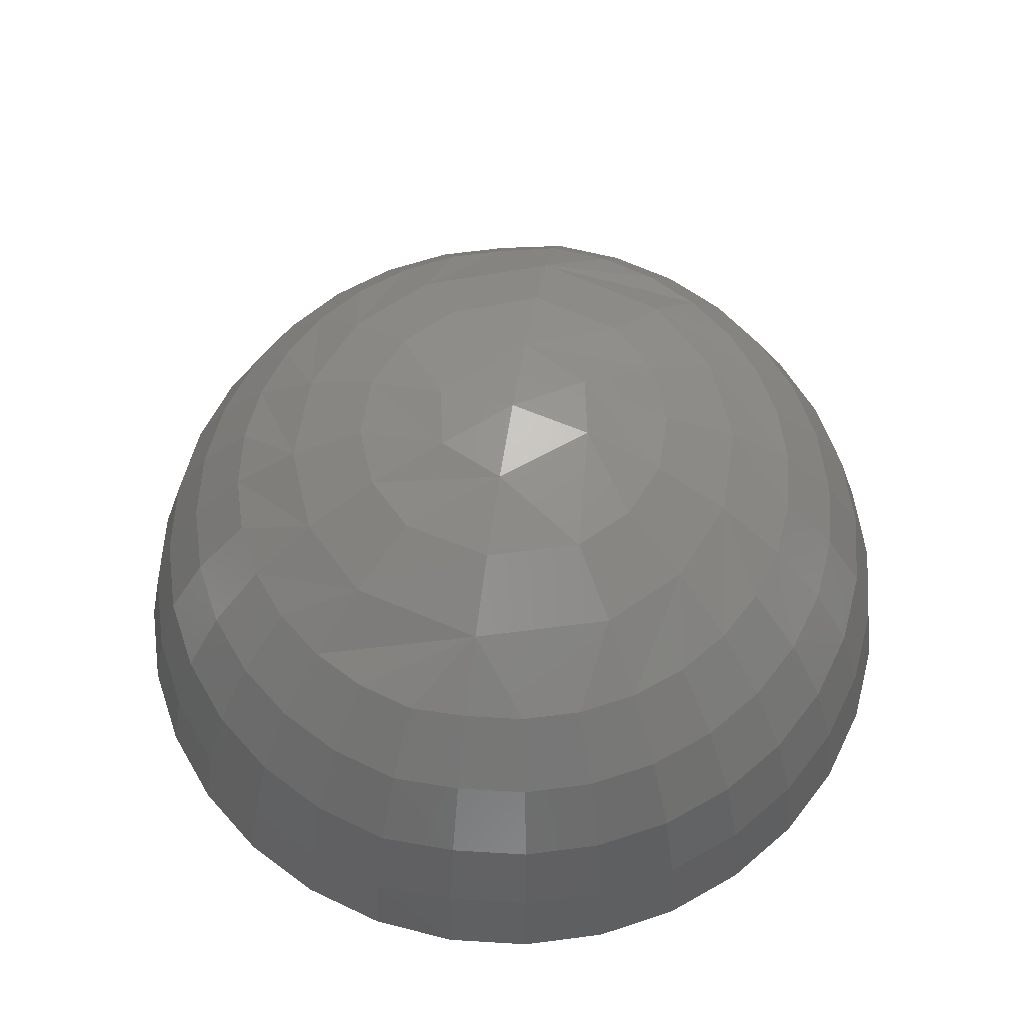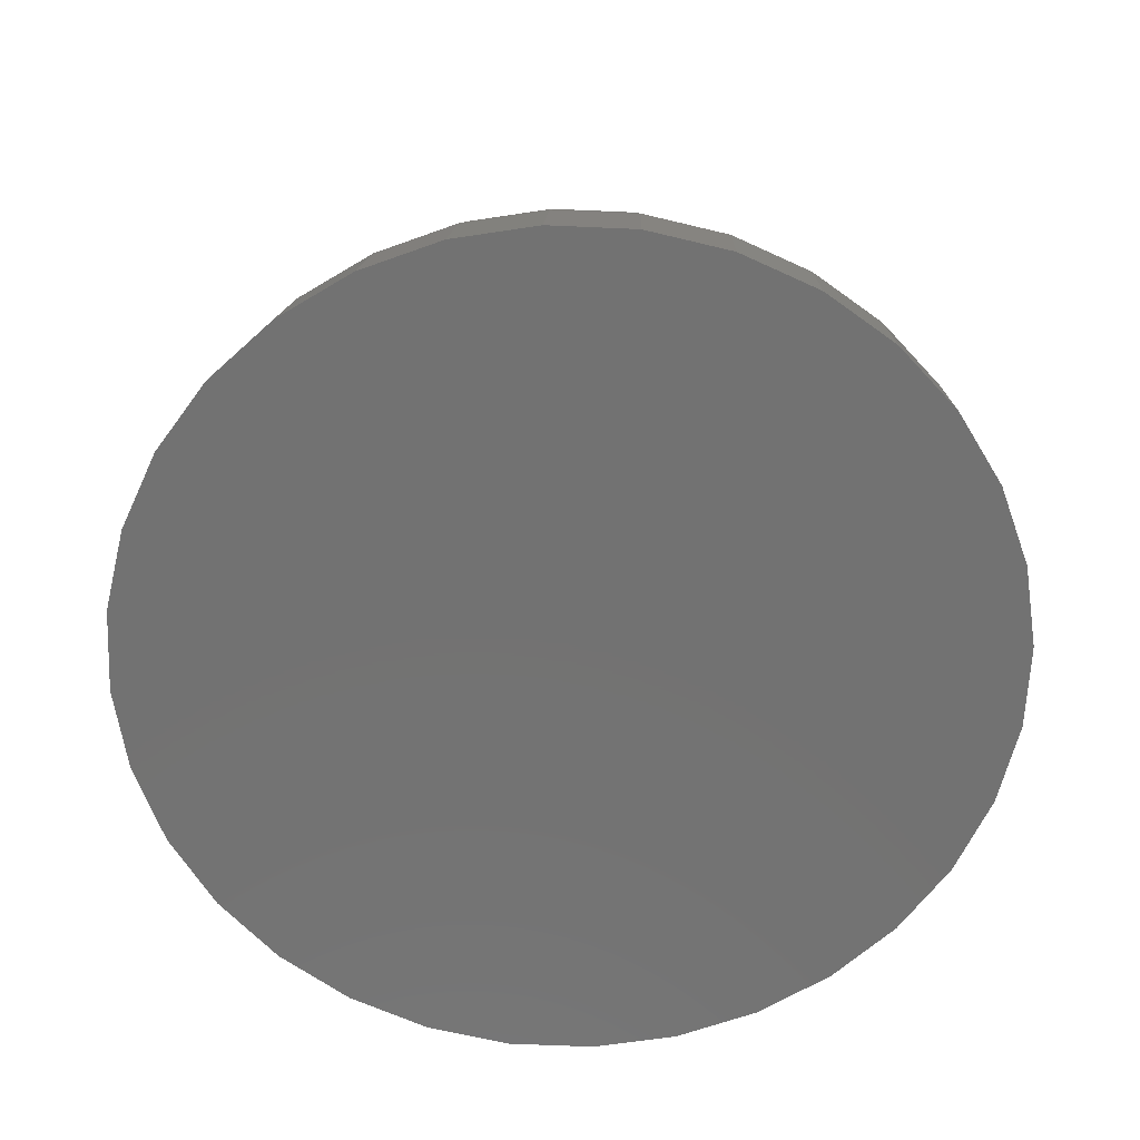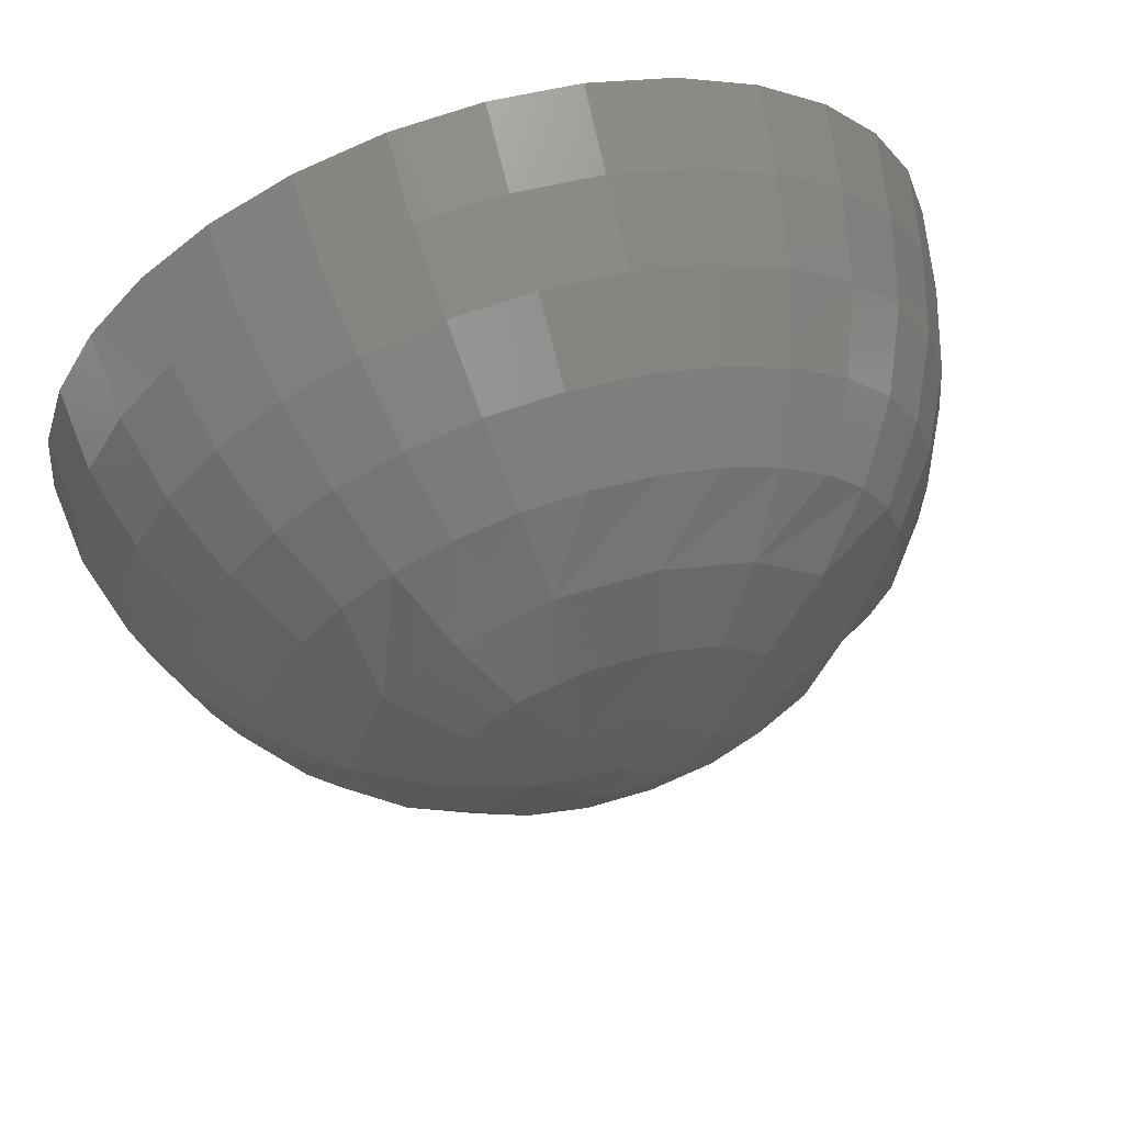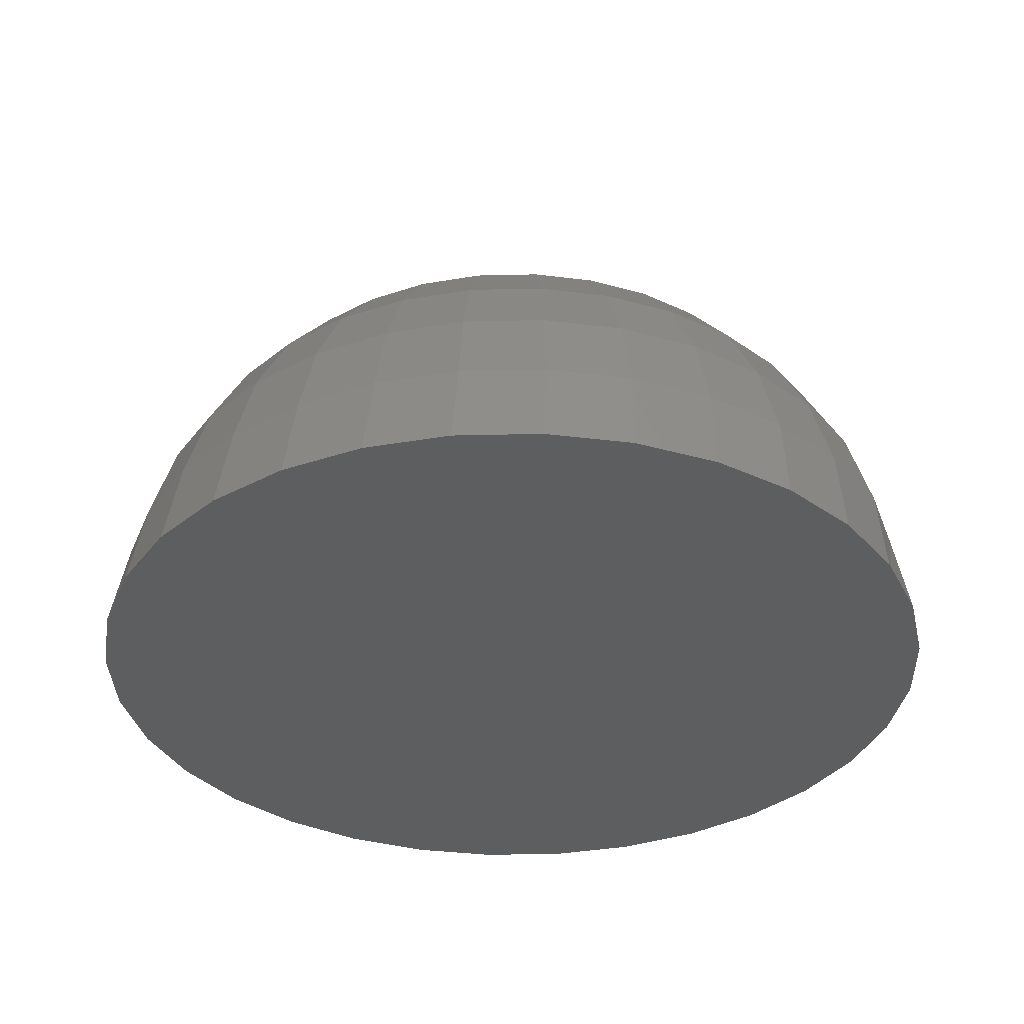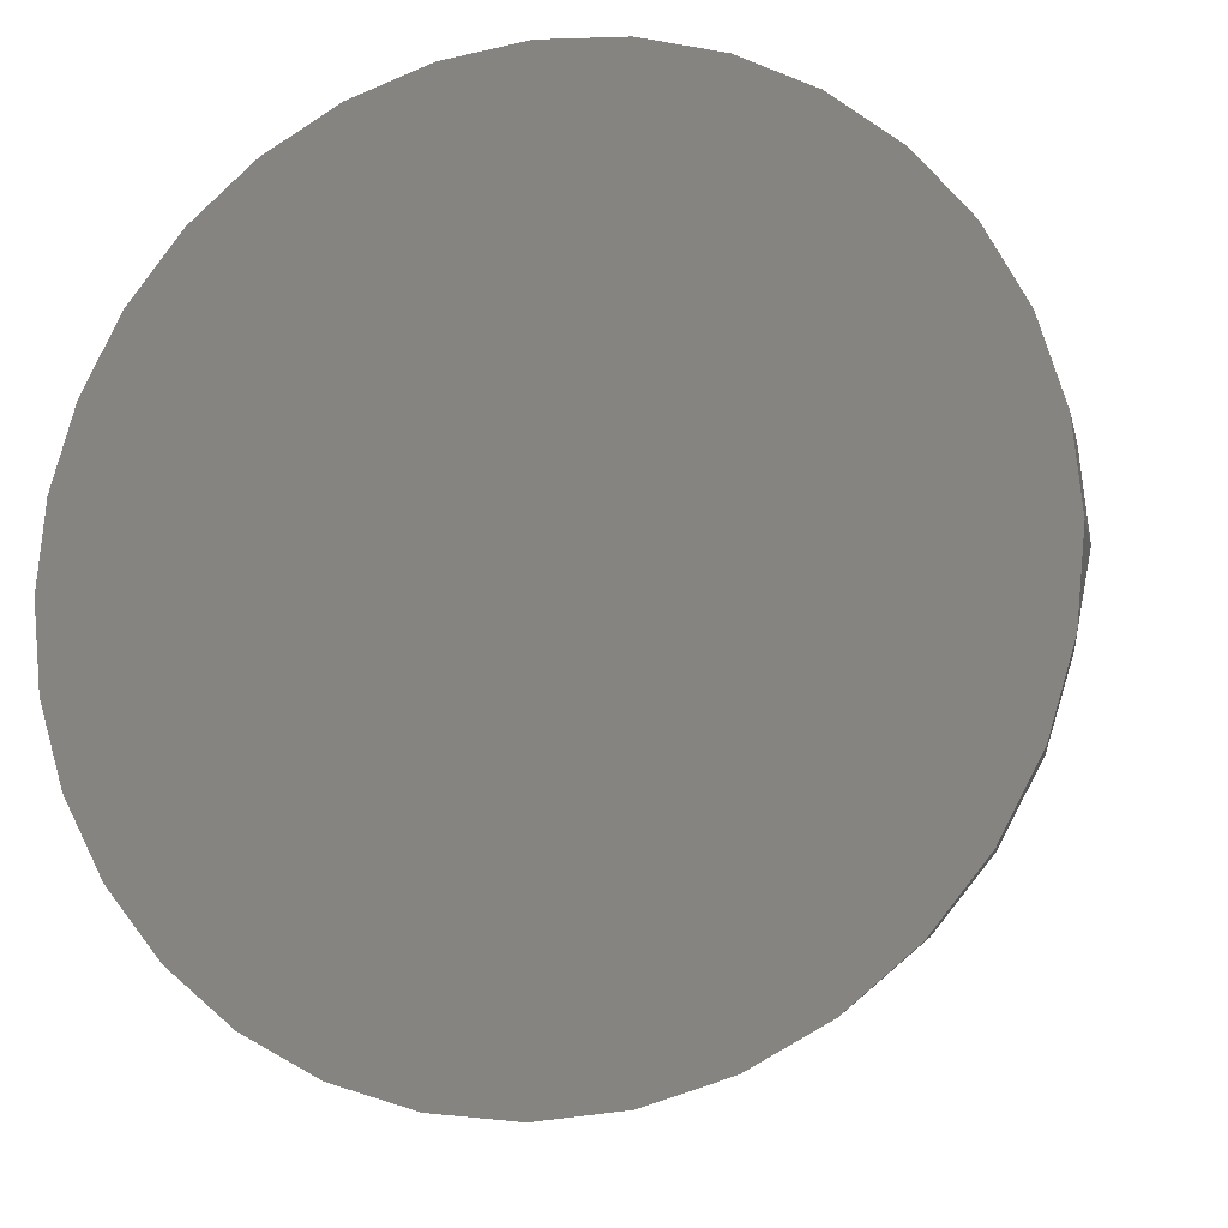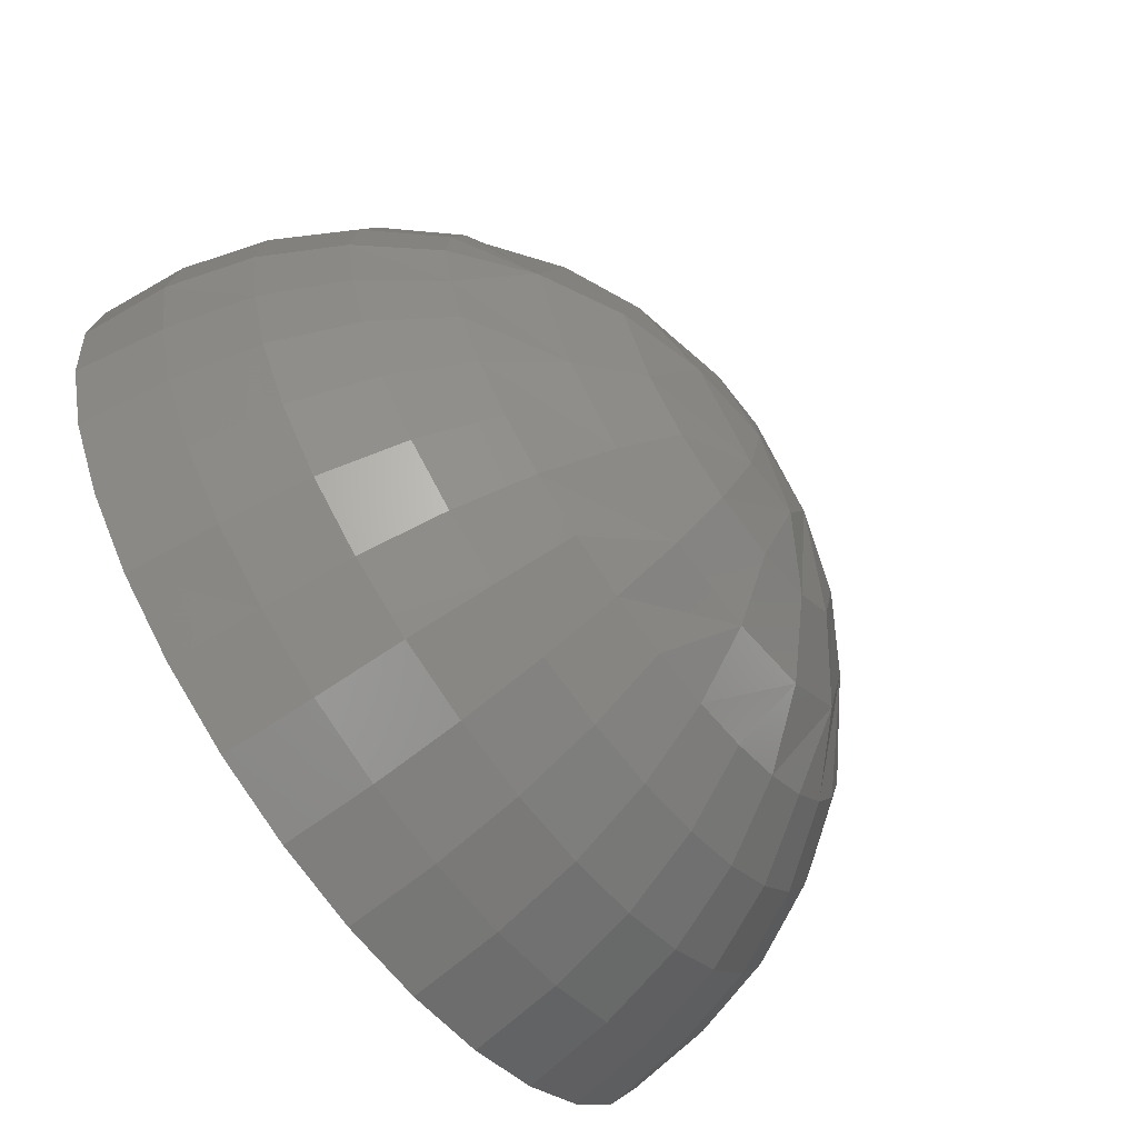
<metadata>
{"format":"stl","ext":"stl","renderer":"f3d","projection":"perspective","resolution":1024,"background":"white","views":[{"elev":59.7,"azim":-80.8,"up":"+Y"},{"elev":-64.3,"azim":3.1,"up":"+Y"},{"elev":63.6,"azim":163.0,"up":"+Z"},{"elev":-34.9,"azim":29.9,"up":"+Y"},{"elev":-11.9,"azim":17.8,"up":"+Z"},{"elev":-67.5,"azim":125.9,"up":"+Z"}]}
</metadata>
<code>
# stl→obj: 195 verts, 386 faces
v 0.01639 -0.007812 0.002774
v 0.01594 -0.007812 0.001293
v 0.03098 -0.007812 0.002774
v 0.03143 -0.007812 0.001293
v 0.03158 -0.007812 -0.0002467
v 0.01594 -0.007812 -0.001787
v 0.03143 -0.007812 -0.001787
v 0.01639 -0.007812 -0.003268
v 0.03098 -0.007812 -0.003268
v 0.01712 -0.007812 -0.004633
v 0.03025 -0.007812 -0.004633
v 0.0181 -0.007812 -0.005829
v 0.0193 -0.007812 -0.006811
v 0.02927 -0.007812 -0.005829
v 0.02066 -0.007812 -0.00754
v 0.02214 -0.007812 -0.00799
v 0.02368 -0.007812 -0.008141
v 0.02807 -0.007812 -0.006811
v 0.02522 -0.007812 -0.00799
v 0.02671 -0.007812 -0.00754
v 0.01579 -0.007812 -0.0002467
v 0.03025 -0.007812 0.004139
v 0.02927 -0.007812 0.005336
v 0.02807 -0.007812 0.006318
v 0.02671 -0.007812 0.007047
v 0.02522 -0.007812 0.007496
v 0.02368 -0.007812 0.007648
v 0.02214 -0.007812 0.007496
v 0.02066 -0.007812 0.007047
v 0.0193 -0.007812 0.006318
v 0.0181 -0.007812 0.005336
v 0.01712 -0.007812 0.004139
v 0.03115 -0.006288 -0.001729
v 0.03143 -0.006288 -0.0002467
v 0.02905 -0.002288 -0.001296
v 0.02811 -0.001317 -0.0002467
v 0.02929 -0.002288 -0.0002467
v 0.03026 -0.003472 -0.0002467
v 0.03 -0.003472 -0.001493
v 0.03098 -0.004823 -0.0002467
v 0.03071 -0.004823 -0.001639
v 0.02612 -0.0005947 -0.00185
v 0.02529 -0.0001501 -0.0002467
v 0.02676 -0.0005947 -0.0002467
v 0.02724 -0.001317 -0.002607
v 0.02873 -0.002288 -0.002324
v 0.02963 -0.003472 -0.002702
v 0.03029 -0.004823 -0.002982
v 0.0307 -0.006288 -0.003155
v 0.02394 -0.0001501 -0.001671
v 0.0253 -0.0005947 -0.002667
v 0.02604 -0.001317 -0.003792
v 0.02822 -0.002288 -0.00327
v 0.02753 -0.002288 -0.004099
v 0.02902 -0.003472 -0.003815
v 0.02822 -0.003472 -0.004789
v 0.02962 -0.004823 -0.004219
v 0.02872 -0.004823 -0.005302
v 0.02999 -0.006288 -0.004468
v 0.02904 -0.006288 -0.005618
v 0.0267 -0.002288 -0.004779
v 0.02723 -0.003472 -0.005589
v 0.02763 -0.004823 -0.00619
v 0.02788 -0.006288 -0.006561
v 0.02422 -0.0005947 -0.003108
v 0.02449 -0.001317 -0.004433
v 0.02575 -0.002288 -0.005284
v 0.02612 -0.003472 -0.006182
v 0.02639 -0.004823 -0.00685
v 0.02656 -0.006288 -0.007261
v 0.0228 -0.0001501 -0.001446
v 0.02306 -0.0005947 -0.003108
v 0.0228 -0.001317 -0.004433
v 0.02471 -0.002288 -0.005595
v 0.02364 -0.002288 -0.0057
v 0.0249 -0.003472 -0.006548
v 0.02364 -0.003472 -0.006671
v 0.02504 -0.004823 -0.007256
v 0.02364 -0.004823 -0.007393
v 0.02513 -0.006288 -0.007692
v 0.02364 -0.006288 -0.007838
v 0.02257 -0.002288 -0.005595
v 0.02238 -0.003472 -0.006548
v 0.02224 -0.004823 -0.007256
v 0.02216 -0.006288 -0.007692
v 0.02199 -0.0005947 -0.002667
v 0.02124 -0.001317 -0.003793
v 0.02154 -0.002288 -0.005284
v 0.02117 -0.003472 -0.006183
v 0.0209 -0.004823 -0.00685
v 0.02073 -0.006288 -0.007261
v 0.02224 -0.0001501 -0.0002467
v 0.02117 -0.0005947 -0.001851
v 0.02005 -0.001317 -0.002607
v 0.02059 -0.002288 -0.004779
v 0.01975 -0.002288 -0.0041
v 0.02005 -0.003472 -0.005589
v 0.01907 -0.003472 -0.00479
v 0.01965 -0.004823 -0.006191
v 0.01856 -0.004823 -0.005302
v 0.01941 -0.006288 -0.006561
v 0.01825 -0.006288 -0.005618
v 0.01907 -0.002288 -0.003271
v 0.01826 -0.003472 -0.003815
v 0.01766 -0.004823 -0.00422
v 0.0173 -0.006288 -0.004469
v 0.02078 -0.0005947 -0.0002467
v 0.01943 -0.001317 -0.0002467
v 0.01855 -0.002288 -0.002324
v 0.01766 -0.003472 -0.002702
v 0.01699 -0.004823 -0.002983
v 0.01658 -0.006288 -0.003156
v 0.02377 7.72e-17 -0.0002467
v 0.01614 -0.006288 -0.00173
v 0.0161 -0.006288 -0.0002467
v 0.01658 -0.004823 -0.00164
v 0.01655 -0.004823 -0.0002467
v 0.01728 -0.003472 -0.001493
v 0.01727 -0.003472 -0.0002467
v 0.01823 -0.002288 -0.001296
v 0.01824 -0.002288 -0.0002467
v 0.01625 -0.006288 0.001248
v 0.01835 -0.002288 0.000831
v 0.0174 -0.003472 0.001021
v 0.01669 -0.004823 0.001161
v 0.02128 -0.0005947 0.001414
v 0.02016 -0.001317 0.002165
v 0.01866 -0.002288 0.001867
v 0.01777 -0.003472 0.002239
v 0.0171 -0.004823 0.002515
v 0.01669 -0.006288 0.002686
v 0.02347 -0.0001501 0.001248
v 0.02211 -0.0005947 0.002239
v 0.02136 -0.001317 0.003362
v 0.01917 -0.002288 0.002822
v 0.01986 -0.002288 0.00366
v 0.01837 -0.003472 0.003362
v 0.01917 -0.003472 0.004347
v 0.01777 -0.004823 0.003763
v 0.01866 -0.004823 0.004857
v 0.0174 -0.006288 0.00401
v 0.01835 -0.006288 0.005171
v 0.0207 -0.002288 0.004347
v 0.02016 -0.003472 0.005154
v 0.01976 -0.004823 0.005755
v 0.01951 -0.006288 0.006124
v 0.02318 -0.0005947 0.002686
v 0.02292 -0.001317 0.00401
v 0.02165 -0.002288 0.004857
v 0.02128 -0.003472 0.005755
v 0.021 -0.004823 0.006422
v 0.02083 -0.006288 0.006832
v 0.02461 -0.0001501 0.001021
v 0.02435 -0.0005947 0.002686
v 0.02461 -0.001317 0.00401
v 0.02269 -0.002288 0.005171
v 0.02377 -0.002288 0.005278
v 0.0225 -0.003472 0.006124
v 0.02377 -0.003472 0.006249
v 0.02236 -0.004823 0.006832
v 0.02377 -0.004823 0.006971
v 0.02227 -0.006288 0.007268
v 0.02377 -0.006288 0.007416
v 0.02484 -0.002288 0.005171
v 0.02503 -0.003472 0.006124
v 0.02517 -0.004823 0.006832
v 0.02526 -0.006288 0.007268
v 0.02543 -0.0005947 0.002239
v 0.02618 -0.001317 0.003362
v 0.02588 -0.002288 0.004857
v 0.02625 -0.003472 0.005755
v 0.02653 -0.004823 0.006422
v 0.0267 -0.006288 0.006832
v 0.02625 -0.0005947 0.001414
v 0.02738 -0.001317 0.002165
v 0.02684 -0.002288 0.004347
v 0.02767 -0.002288 0.00366
v 0.02738 -0.003472 0.005154
v 0.02836 -0.003472 0.004347
v 0.02778 -0.004823 0.005755
v 0.02887 -0.004823 0.004857
v 0.02802 -0.006288 0.006124
v 0.02918 -0.006288 0.005171
v 0.02836 -0.002288 0.002822
v 0.02917 -0.003472 0.003362
v 0.02977 -0.004823 0.003763
v 0.03014 -0.006288 0.00401
v 0.02887 -0.002288 0.001867
v 0.02977 -0.003472 0.002239
v 0.03043 -0.004823 0.002515
v 0.03085 -0.006288 0.002686
v 0.03128 -0.006288 0.001248
v 0.03085 -0.004823 0.001161
v 0.03014 -0.003472 0.001021
v 0.02918 -0.002288 0.000831
f 1 2 3
f 3 2 4
f 5 6 7
f 6 8 7
f 7 8 9
f 8 10 9
f 9 10 11
f 10 12 11
f 11 12 13
f 11 13 14
f 14 13 15
f 14 15 16
f 16 17 14
f 18 14 17
f 18 17 19
f 18 19 20
f 21 6 5
f 21 5 4
f 21 4 2
f 22 23 24
f 22 24 25
f 22 25 26
f 22 26 27
f 22 27 28
f 22 28 29
f 22 29 30
f 22 30 31
f 22 31 32
f 22 32 1
f 22 1 3
f 5 33 34
f 5 7 33
f 35 36 37
f 37 38 35
f 35 38 39
f 38 40 39
f 39 40 41
f 40 34 41
f 41 34 33
f 42 43 44
f 44 36 42
f 42 36 45
f 36 35 45
f 45 35 46
f 35 39 46
f 46 39 47
f 39 41 47
f 47 41 48
f 41 33 48
f 48 33 49
f 33 7 49
f 49 7 9
f 43 42 50
f 50 42 51
f 42 45 51
f 51 45 52
f 45 53 52
f 52 53 54
f 53 55 54
f 54 55 56
f 55 57 56
f 56 57 58
f 57 59 58
f 58 59 60
f 59 11 60
f 60 11 14
f 61 52 54
f 54 56 61
f 61 56 62
f 56 58 62
f 62 58 63
f 58 60 63
f 63 60 64
f 60 14 64
f 64 14 18
f 65 50 51
f 51 52 65
f 65 52 66
f 52 61 66
f 66 61 67
f 61 62 67
f 67 62 68
f 62 63 68
f 68 63 69
f 63 64 69
f 69 64 70
f 64 18 70
f 70 18 20
f 50 65 71
f 71 65 72
f 65 66 72
f 72 66 73
f 66 74 73
f 73 74 75
f 74 76 75
f 75 76 77
f 76 78 77
f 77 78 79
f 78 80 79
f 79 80 81
f 80 19 81
f 81 19 17
f 82 73 75
f 75 77 82
f 82 77 83
f 77 79 83
f 83 79 84
f 79 81 84
f 84 81 85
f 81 17 85
f 85 17 16
f 86 71 72
f 72 73 86
f 86 73 87
f 73 82 87
f 87 82 88
f 82 83 88
f 88 83 89
f 83 84 89
f 89 84 90
f 84 85 90
f 90 85 91
f 85 16 91
f 91 16 15
f 71 86 92
f 92 86 93
f 86 87 93
f 93 87 94
f 87 95 94
f 94 95 96
f 95 97 96
f 96 97 98
f 97 99 98
f 98 99 100
f 99 101 100
f 100 101 102
f 101 13 102
f 102 13 12
f 103 94 96
f 96 98 103
f 103 98 104
f 98 100 104
f 104 100 105
f 100 102 105
f 105 102 106
f 102 12 106
f 106 12 10
f 107 92 93
f 93 94 107
f 107 94 108
f 94 103 108
f 108 103 109
f 103 104 109
f 109 104 110
f 104 105 110
f 110 105 111
f 105 106 111
f 111 106 112
f 106 10 112
f 112 10 8
f 113 43 50
f 113 50 71
f 113 71 92
f 6 21 114
f 114 21 115
f 114 115 116
f 116 115 117
f 116 117 118
f 118 117 119
f 118 119 120
f 120 119 121
f 120 121 108
f 9 11 49
f 49 11 59
f 49 59 48
f 48 59 57
f 48 57 47
f 47 57 55
f 47 55 46
f 46 55 53
f 46 53 45
f 20 19 70
f 70 19 80
f 70 80 69
f 69 80 78
f 69 78 68
f 68 78 76
f 68 76 67
f 67 76 74
f 67 74 66
f 15 13 91
f 91 13 101
f 91 101 90
f 90 101 99
f 90 99 89
f 89 99 97
f 89 97 88
f 88 97 95
f 88 95 87
f 8 6 112
f 112 6 114
f 112 114 111
f 111 114 116
f 111 116 110
f 110 116 118
f 110 118 109
f 109 118 120
f 109 120 108
f 21 122 115
f 21 2 122
f 123 108 121
f 121 119 123
f 123 119 124
f 119 117 124
f 124 117 125
f 117 115 125
f 125 115 122
f 126 92 107
f 107 108 126
f 126 108 127
f 108 123 127
f 127 123 128
f 123 124 128
f 128 124 129
f 124 125 129
f 129 125 130
f 125 122 130
f 130 122 131
f 122 2 131
f 131 2 1
f 92 126 132
f 132 126 133
f 126 127 133
f 133 127 134
f 127 135 134
f 134 135 136
f 135 137 136
f 136 137 138
f 137 139 138
f 138 139 140
f 139 141 140
f 140 141 142
f 141 32 142
f 142 32 31
f 143 134 136
f 136 138 143
f 143 138 144
f 138 140 144
f 144 140 145
f 140 142 145
f 145 142 146
f 142 31 146
f 146 31 30
f 147 132 133
f 133 134 147
f 147 134 148
f 134 143 148
f 148 143 149
f 143 144 149
f 149 144 150
f 144 145 150
f 150 145 151
f 145 146 151
f 151 146 152
f 146 30 152
f 152 30 29
f 132 147 153
f 153 147 154
f 147 148 154
f 154 148 155
f 148 156 155
f 155 156 157
f 156 158 157
f 157 158 159
f 158 160 159
f 159 160 161
f 160 162 161
f 161 162 163
f 162 28 163
f 163 28 27
f 164 155 157
f 157 159 164
f 164 159 165
f 159 161 165
f 165 161 166
f 161 163 166
f 166 163 167
f 163 27 167
f 167 27 26
f 168 153 154
f 154 155 168
f 168 155 169
f 155 164 169
f 169 164 170
f 164 165 170
f 170 165 171
f 165 166 171
f 171 166 172
f 166 167 172
f 172 167 173
f 167 26 173
f 173 26 25
f 153 168 43
f 43 168 174
f 168 169 174
f 174 169 175
f 169 176 175
f 175 176 177
f 176 178 177
f 177 178 179
f 178 180 179
f 179 180 181
f 180 182 181
f 181 182 183
f 182 24 183
f 183 24 23
f 184 175 177
f 177 179 184
f 184 179 185
f 179 181 185
f 185 181 186
f 181 183 186
f 186 183 187
f 183 23 187
f 187 23 22
f 44 43 174
f 174 175 44
f 44 175 36
f 175 184 36
f 36 184 188
f 184 185 188
f 188 185 189
f 185 186 189
f 189 186 190
f 186 187 190
f 190 187 191
f 187 22 191
f 191 22 3
f 113 92 132
f 113 132 153
f 113 153 43
f 4 5 192
f 192 5 34
f 192 34 193
f 193 34 40
f 193 40 194
f 194 40 38
f 194 38 195
f 195 38 37
f 195 37 36
f 1 32 131
f 131 32 141
f 131 141 130
f 130 141 139
f 130 139 129
f 129 139 137
f 129 137 128
f 128 137 135
f 128 135 127
f 29 28 152
f 152 28 162
f 152 162 151
f 151 162 160
f 151 160 150
f 150 160 158
f 150 158 149
f 149 158 156
f 149 156 148
f 25 24 173
f 173 24 182
f 173 182 172
f 172 182 180
f 172 180 171
f 171 180 178
f 171 178 170
f 170 178 176
f 170 176 169
f 3 4 191
f 191 4 192
f 191 192 190
f 190 192 193
f 190 193 189
f 189 193 194
f 189 194 188
f 188 194 195
f 188 195 36

</code>
